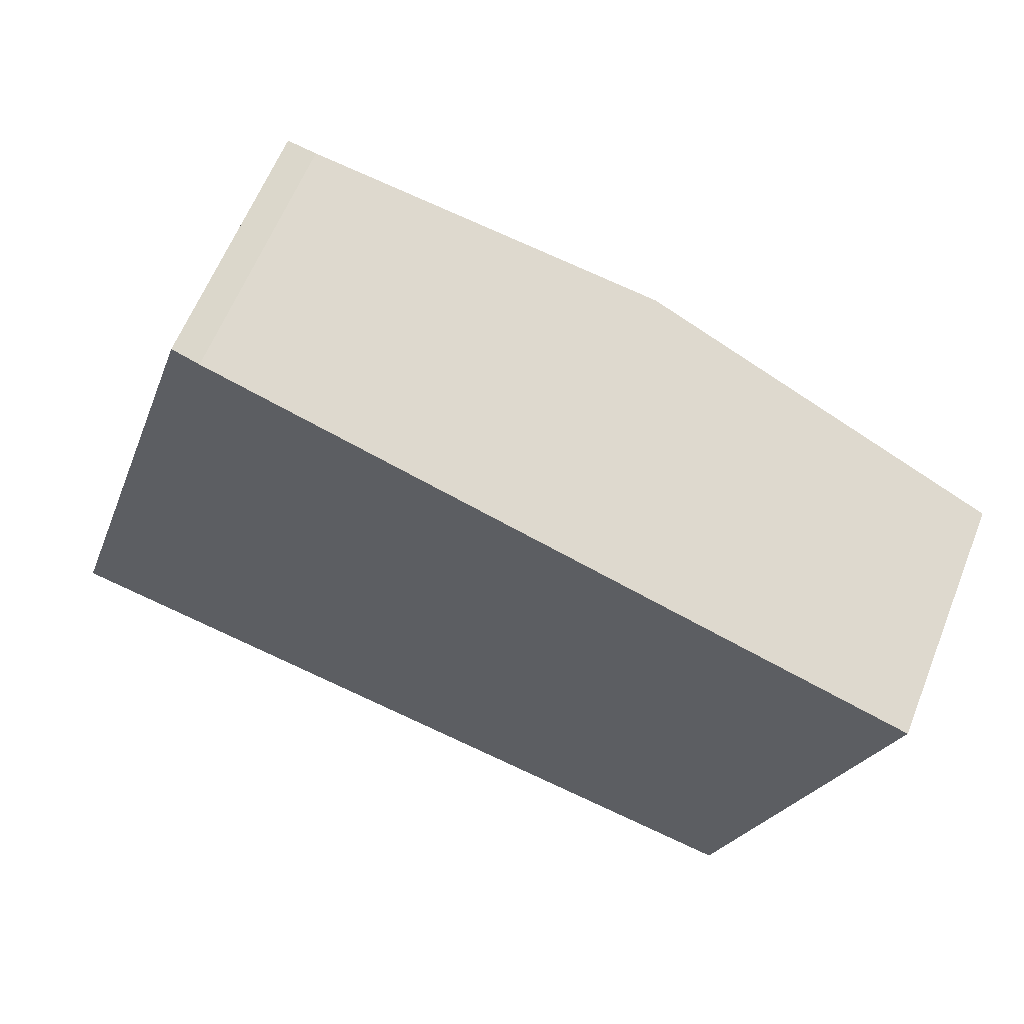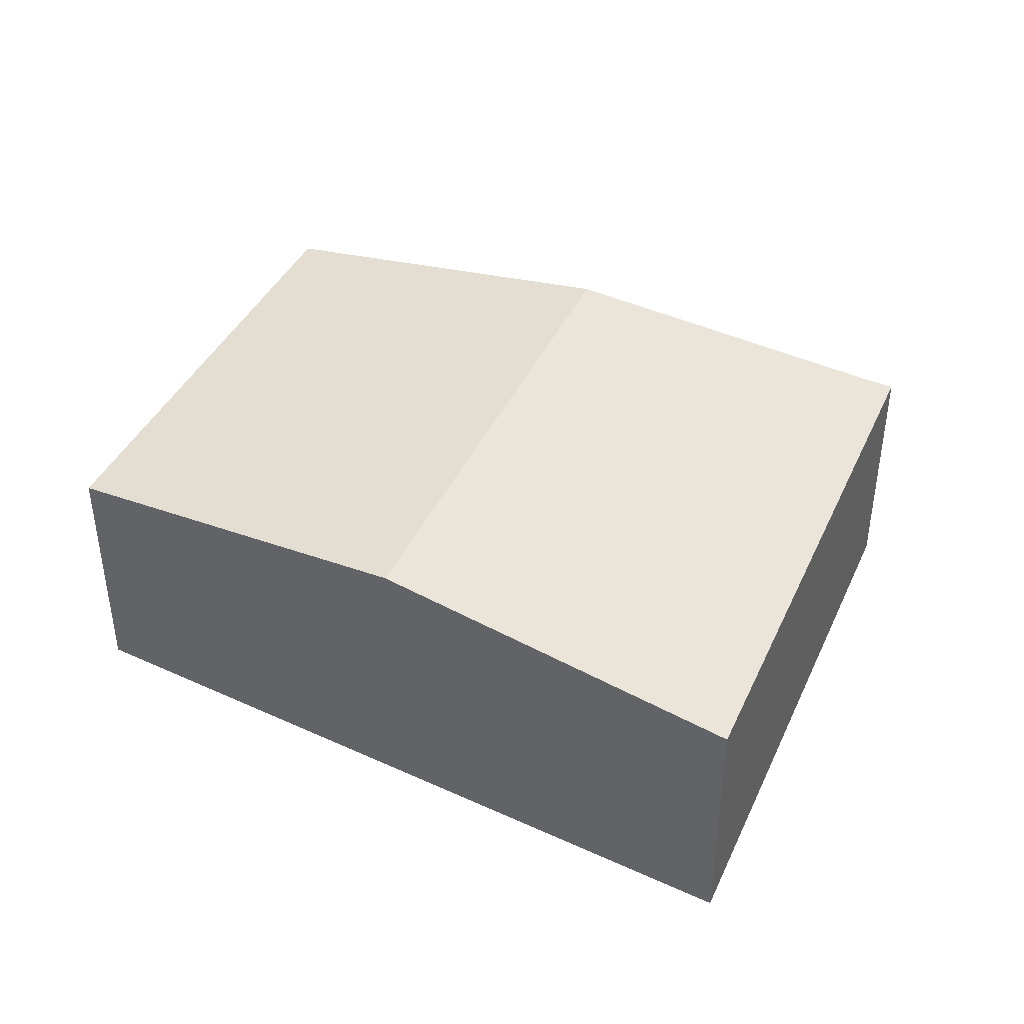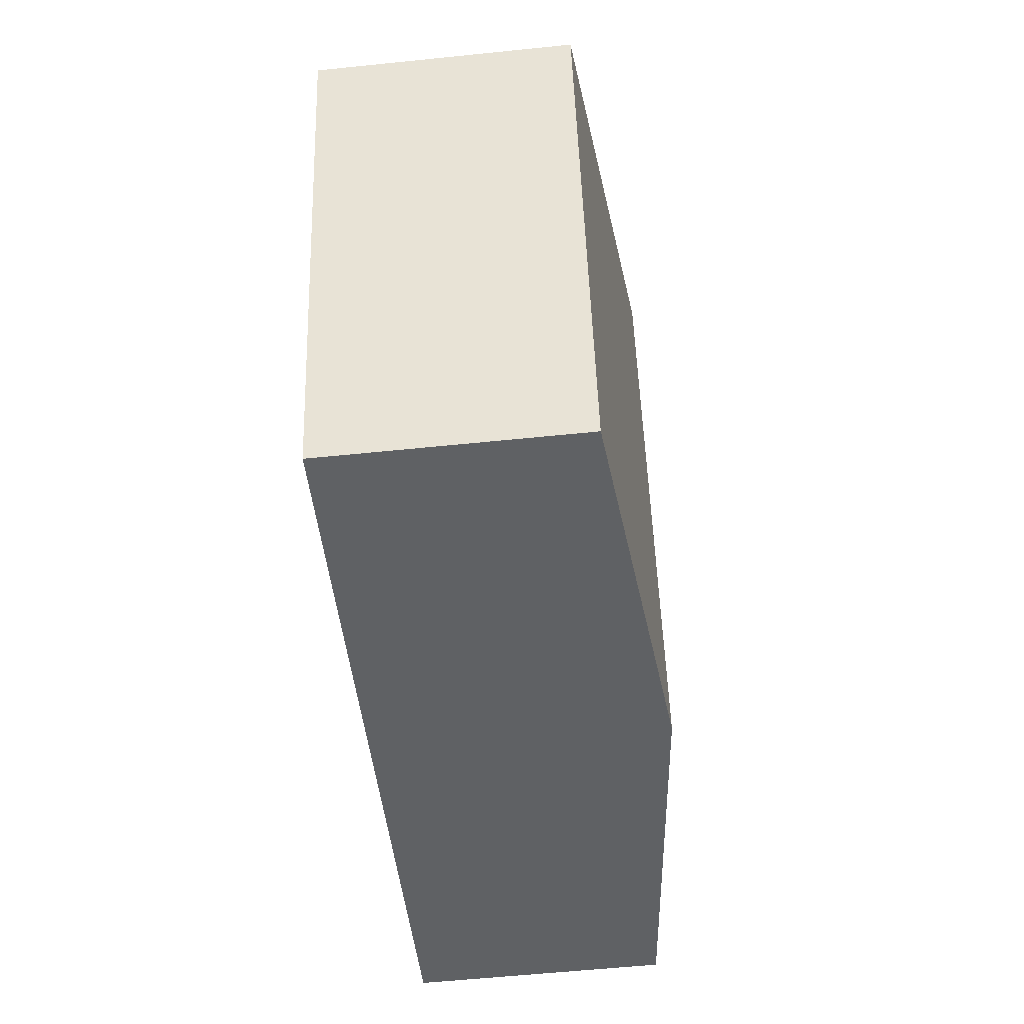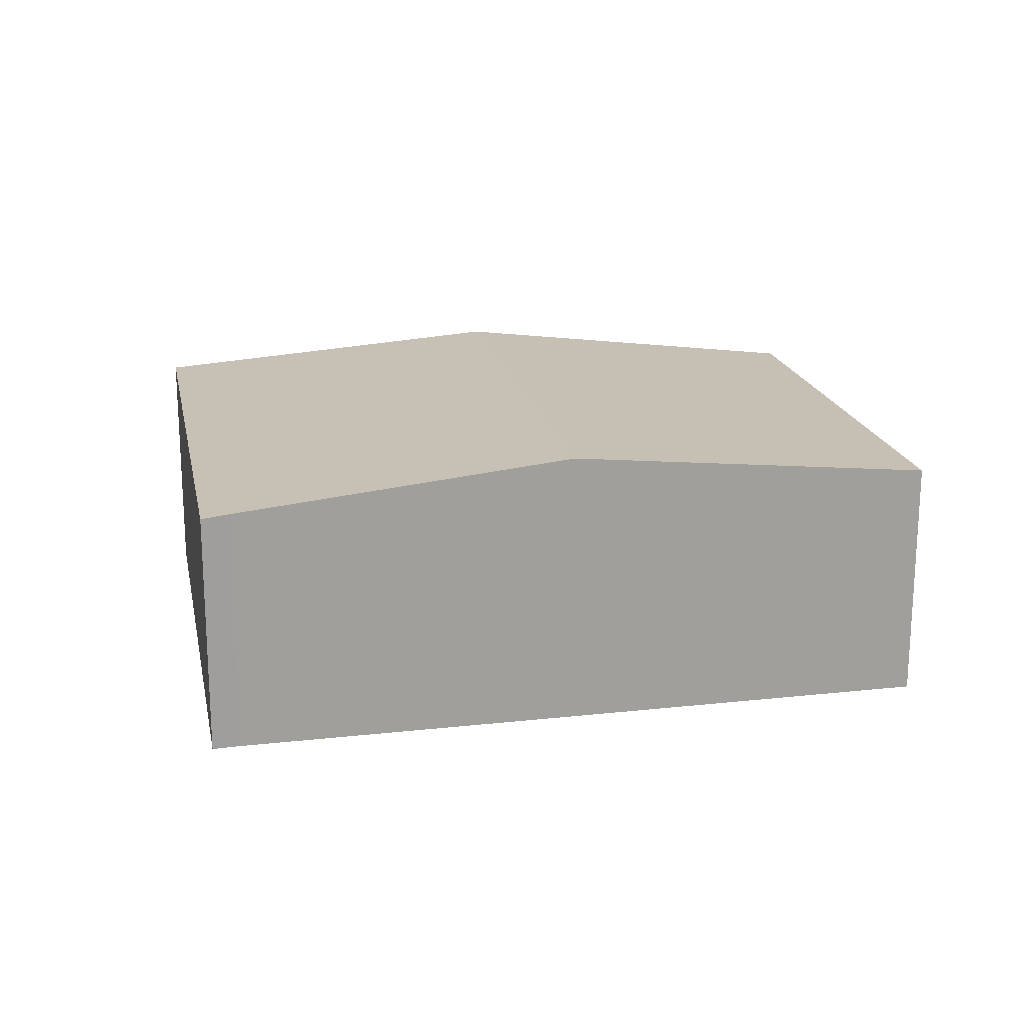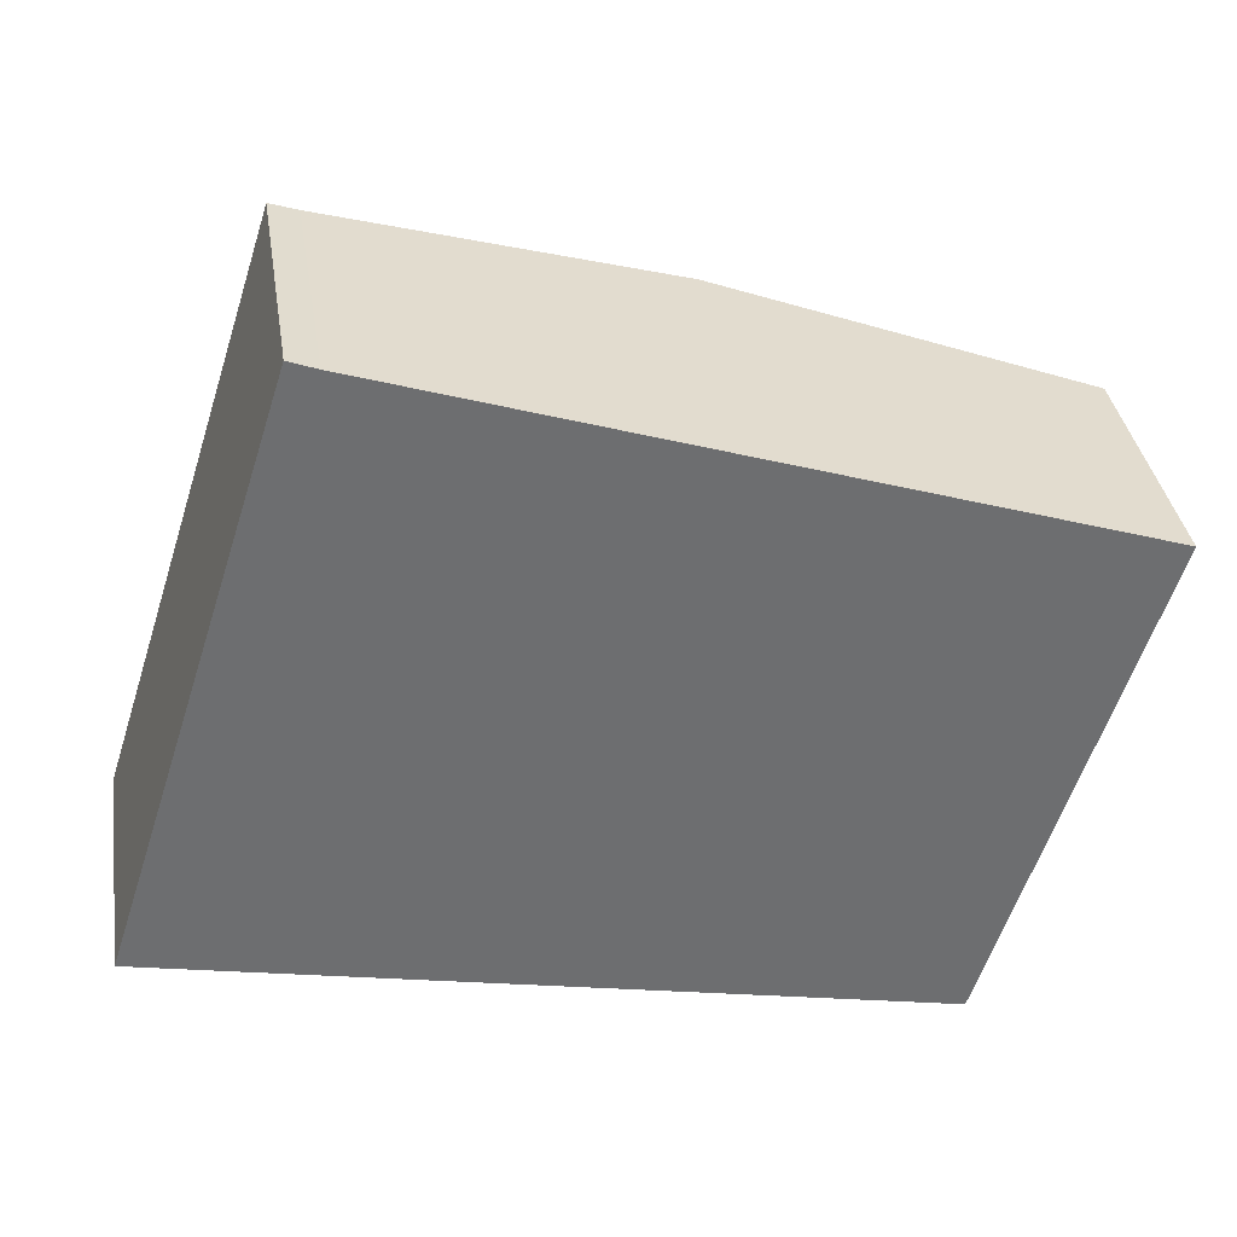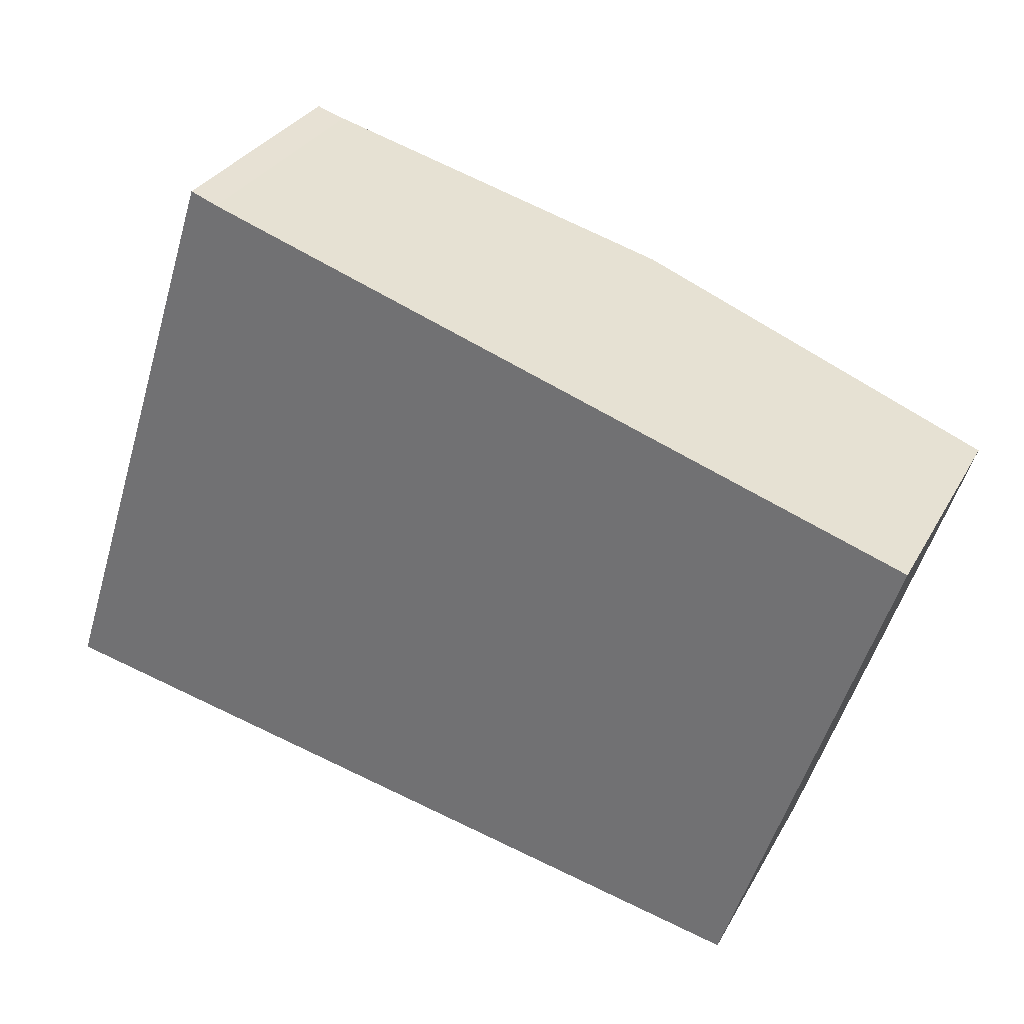
<metadata>
{"format":"obj","ext":"obj","renderer":"f3d","projection":"perspective","resolution":1024,"background":"white","views":[{"elev":61.5,"azim":21.8,"up":"+Z"},{"elev":41.0,"azim":-139.1,"up":"+Y"},{"elev":-58.0,"azim":96.1,"up":"+Z"},{"elev":18.8,"azim":6.4,"up":"+Y"},{"elev":36.1,"azim":-8.9,"up":"+Z"},{"elev":30.8,"azim":24.6,"up":"+Z"}]}
</metadata>
<code>
v  24.26 8.07 -5.095
v  17.61 9.303 14.64
v  29.26 8.077 10.77
v  12.1 9.303 -2.542
v  6.799 8.166 18.23
v  5.652 8.075 17.64
v  5.944 8.075 18.56
v  0 8.075 4.945e-16
v  13.55 8.877 15.99
v  6.799 -1.116e-15 18.23
v  5.944 -1.136e-15 18.56
v  13.55 -9.789e-16 15.99
v  17.61 -8.964e-16 14.64
v  29.26 -6.593e-16 10.77
v  24.26 3.12e-16 -5.095
v  12.1 1.557e-16 -2.542
v  0 0 0
v  5.652 -1.08e-15 17.64
g defaultobject
f 1 2 3
f 2 1 4
f 5 6 7
f 6 5 8
f 8 5 4
f 4 5 9
f 4 9 2
f 7 10 5
f 10 7 11
f 10 9 5
f 9 10 12
f 9 12 2
f 2 12 3
f 3 12 13
f 3 13 14
f 14 1 3
f 1 14 15
f 15 4 1
f 4 15 16
f 4 16 8
f 8 16 17
f 6 11 7
f 11 6 8
f 11 8 18
f 18 8 17
f 14 16 15
f 16 14 13
f 16 13 17
f 17 13 12
f 17 12 10
f 17 10 11
f 17 11 18

</code>
